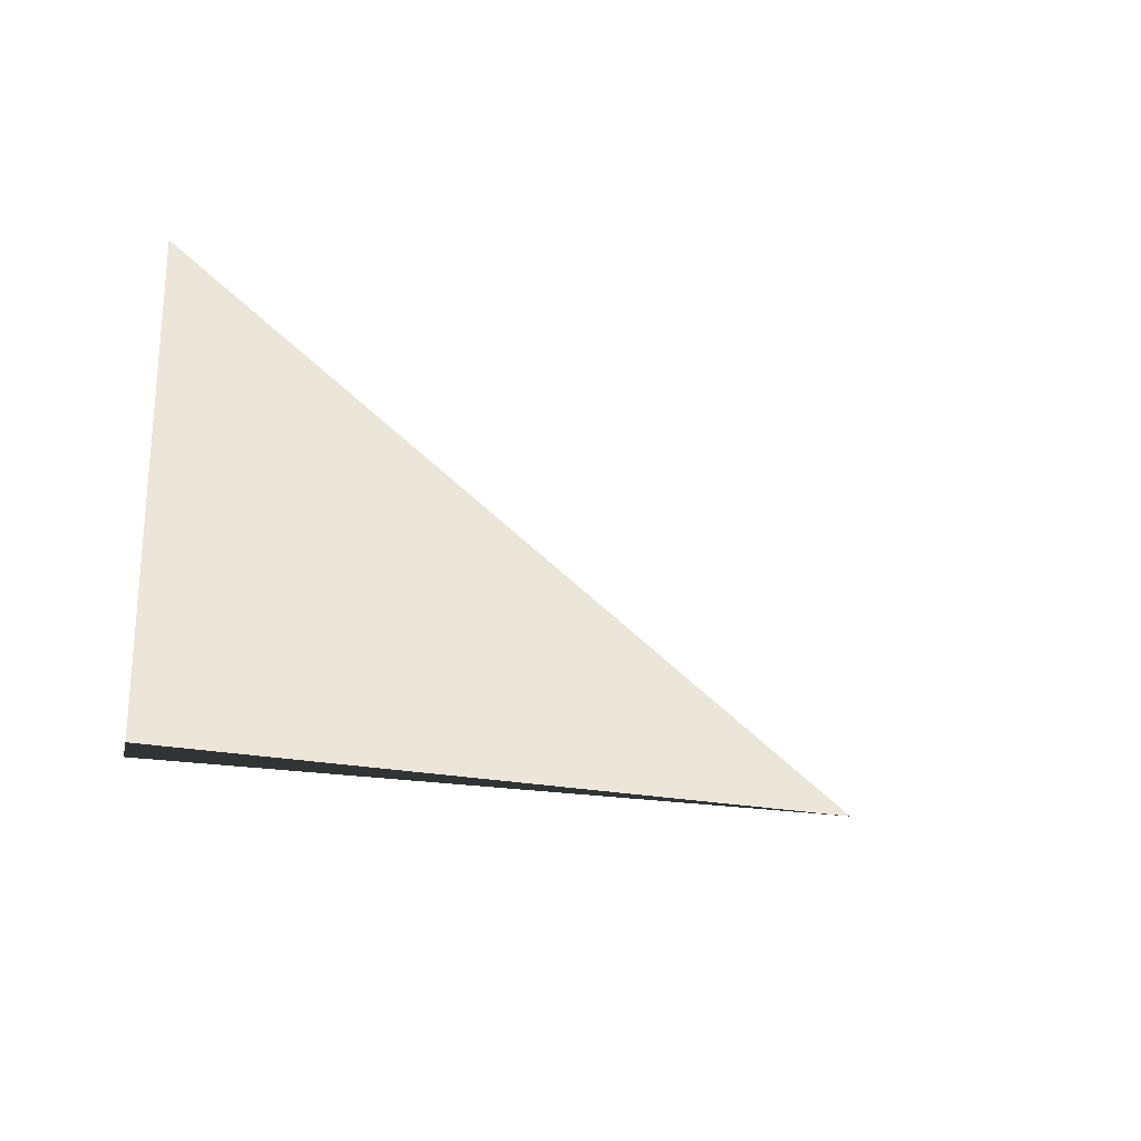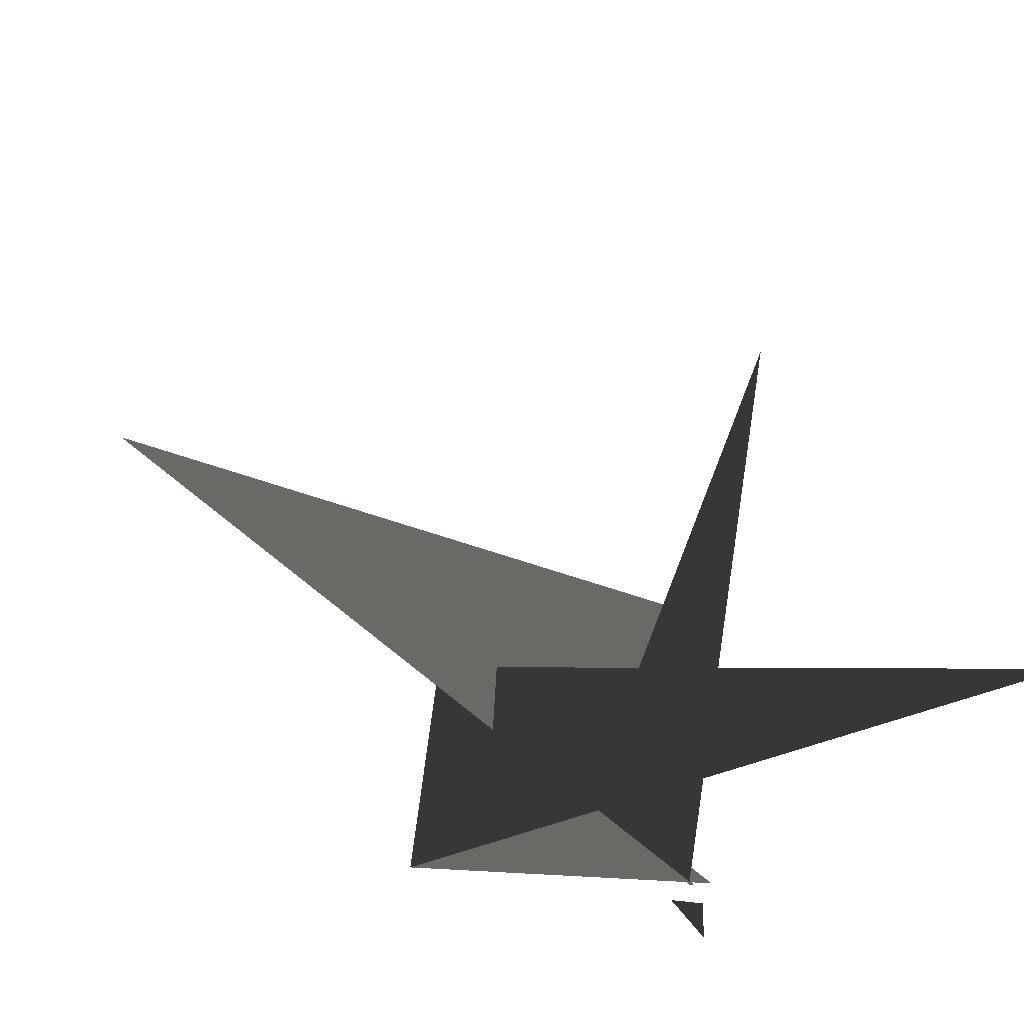
<metadata>
{"format":"obj","ext":"obj","renderer":"f3d","projection":"perspective","resolution":1024,"background":"white","views":[{"elev":-35.4,"azim":168.5,"up":"+Y"},{"elev":-24.1,"azim":68.2,"up":"+Y"}]}
</metadata>
<code>
o light-point1_ID157
v 1.856 2.863 1.155
v 1.576 2.863 1.435
v 1.576 2.863 1.155
v 1.856 2.863 1.435
v 1.856 2.988 1.435
v 1.576 2.863 1.435
v 1.856 2.863 1.435
v 1.576 2.988 1.435
v 1.576 2.988 1.155
v 1.576 2.863 1.435
v 1.576 2.988 1.435
v 1.576 2.863 1.155
v 1.576 2.988 1.155
v 1.856 2.863 1.155
v 1.576 2.863 1.155
v 1.856 2.988 1.155
f 576 577 578
f 577 576 579
f 580 581 582
f 581 580 583
f 584 585 586
f 585 584 587
f 588 589 590
f 589 588 591

</code>
